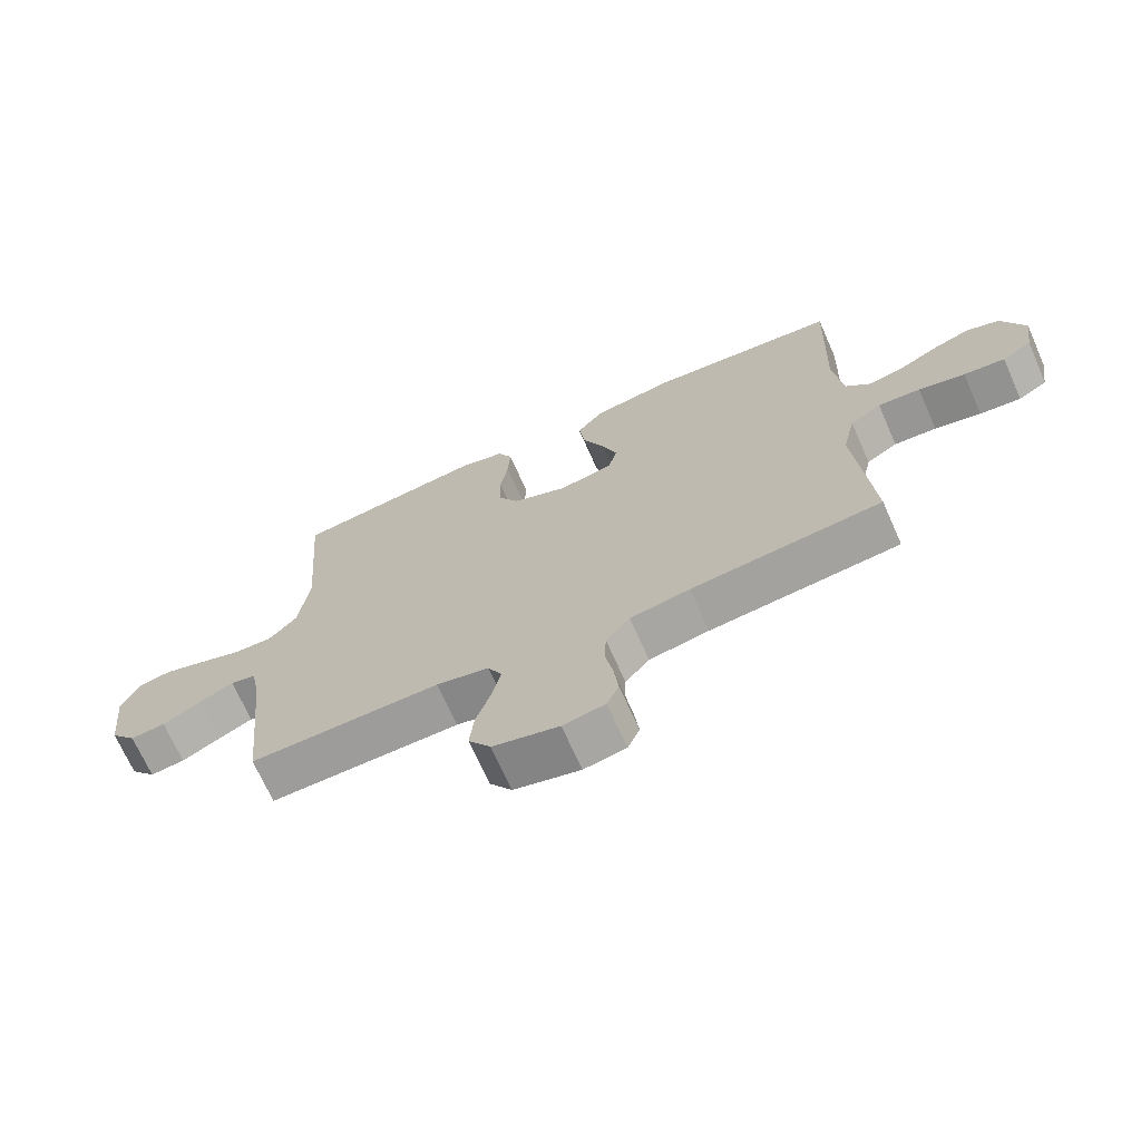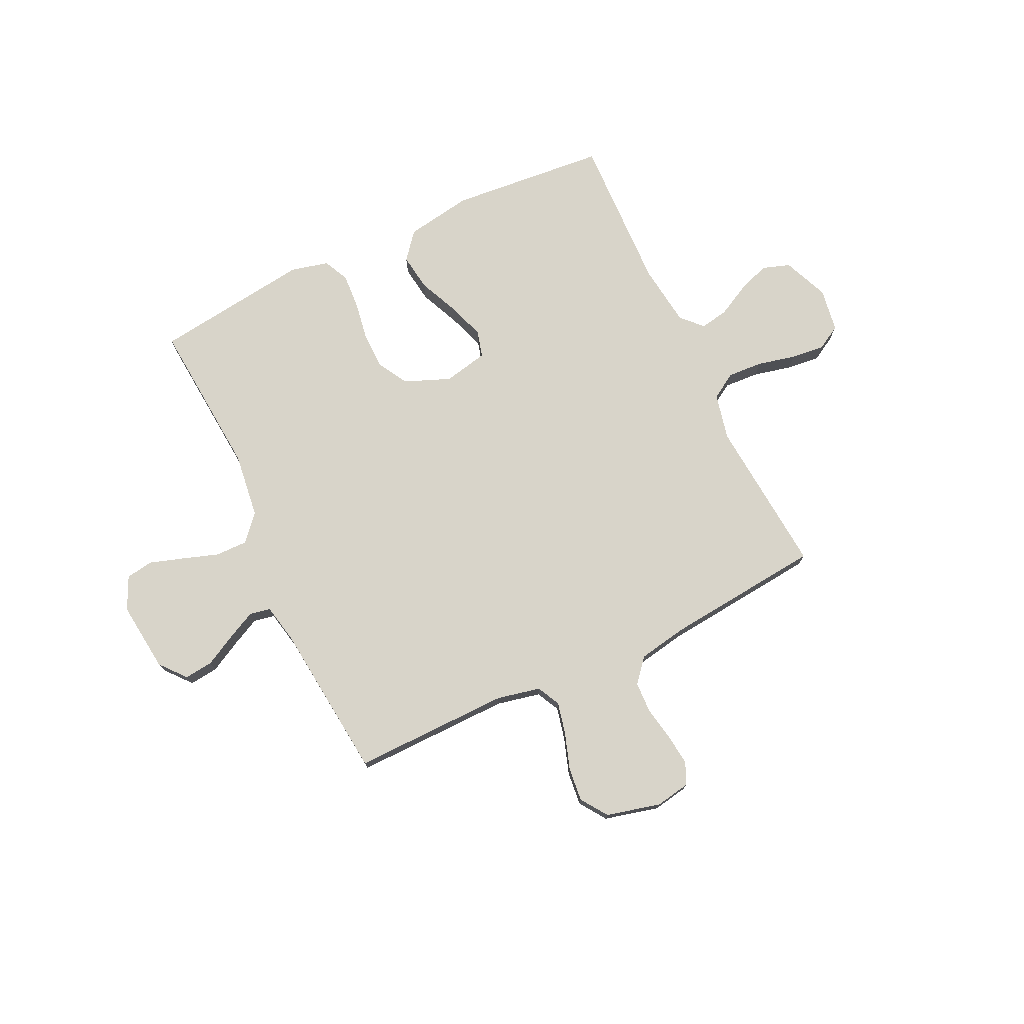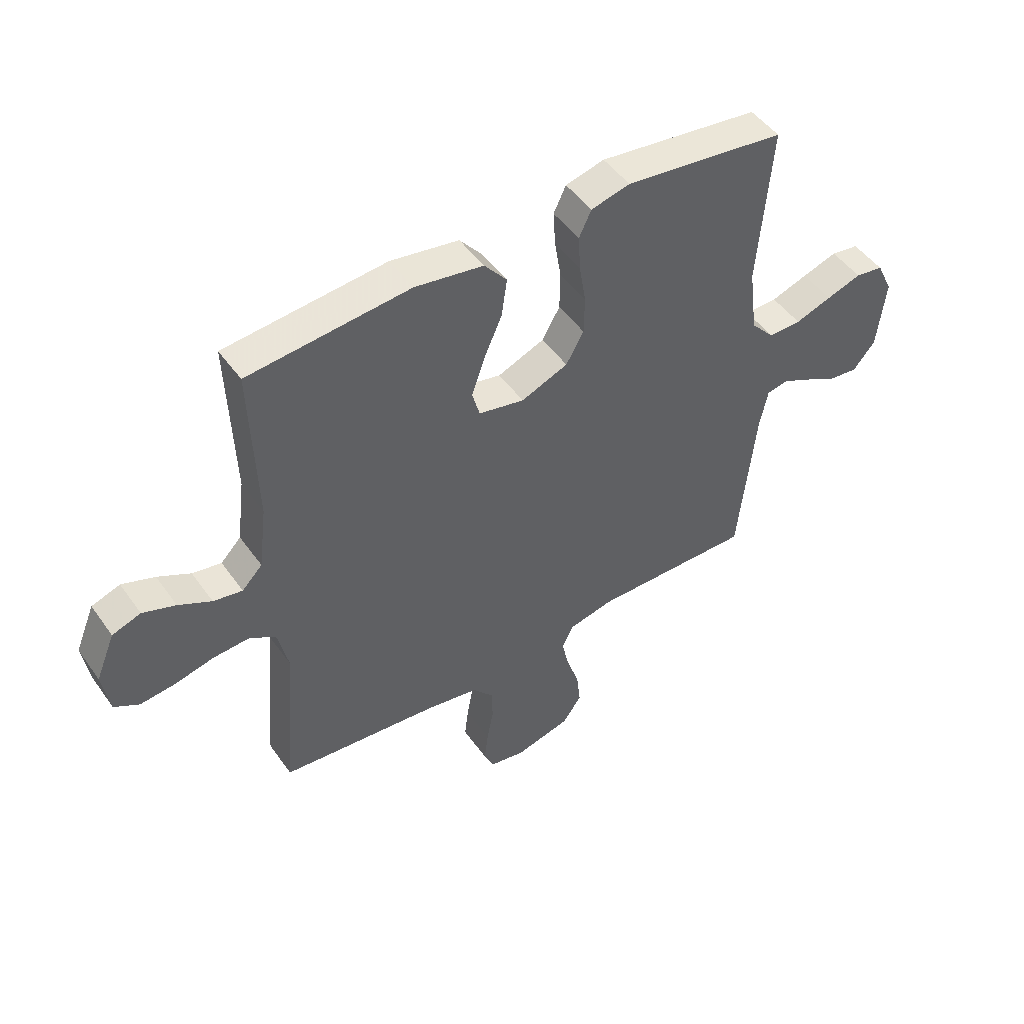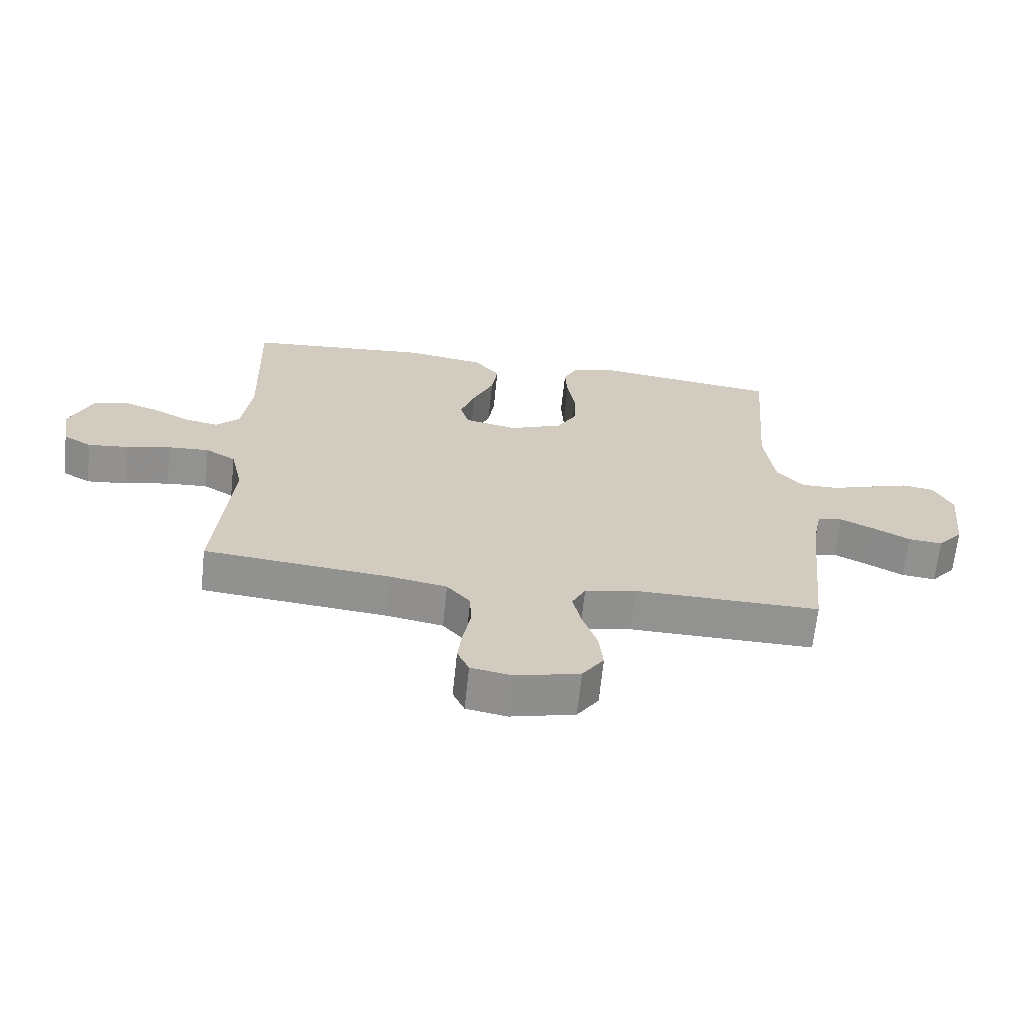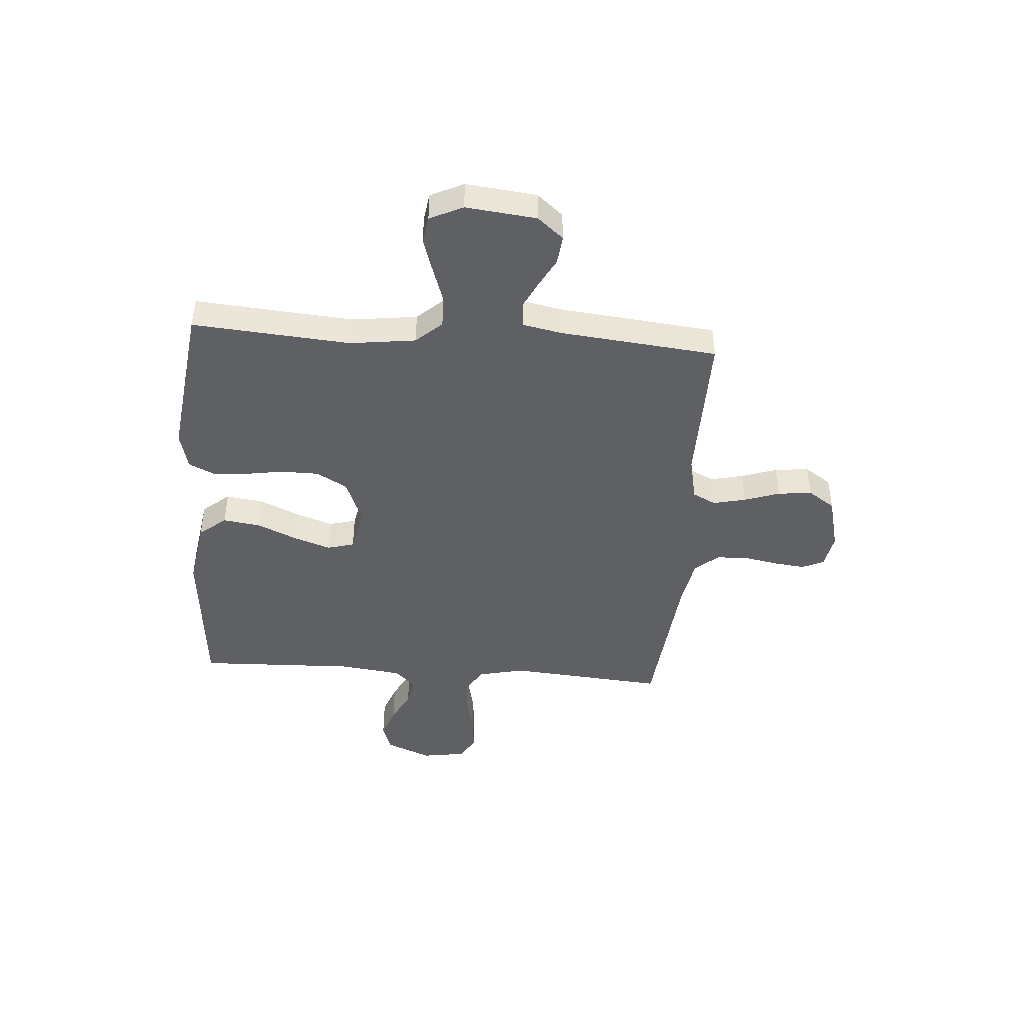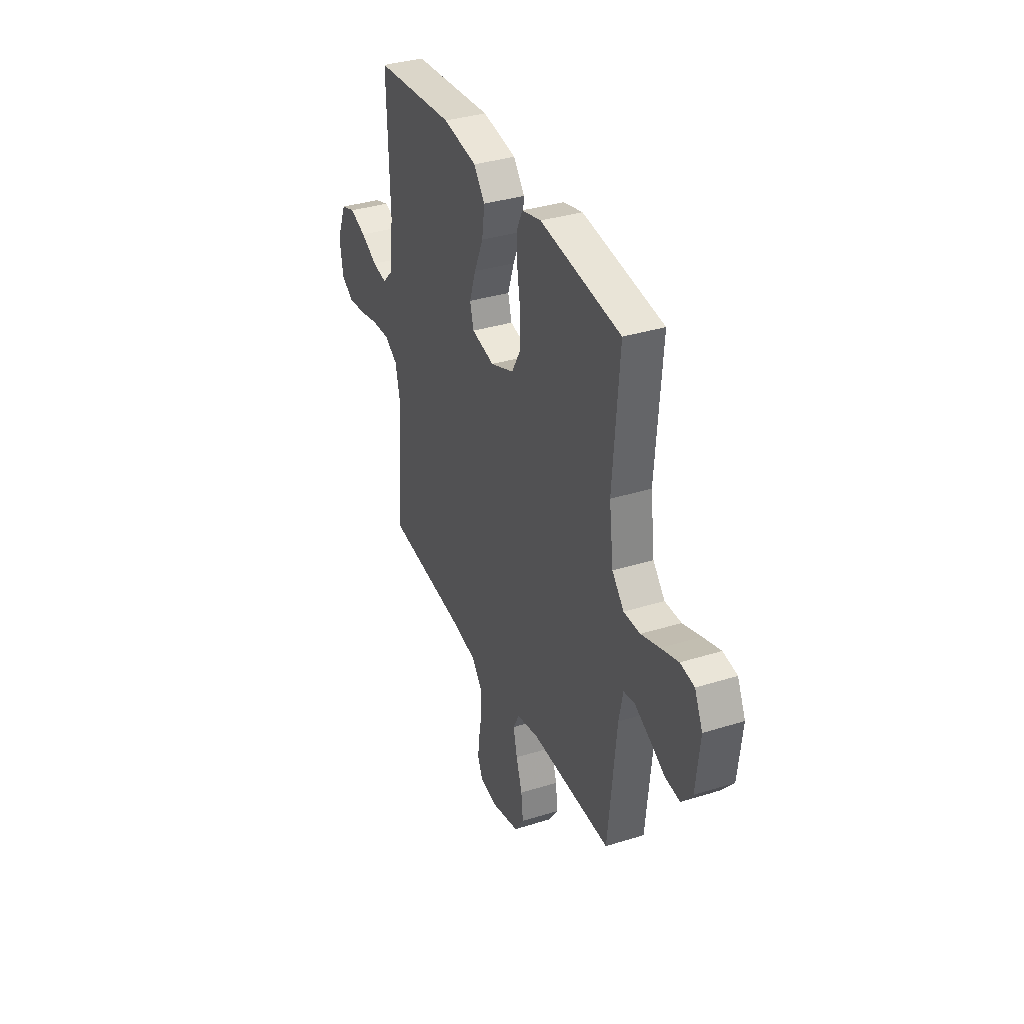
<metadata>
{"format":"obj","ext":"obj","renderer":"f3d","projection":"perspective","resolution":1024,"background":"white","views":[{"elev":-69.7,"azim":-156.1,"up":"+Z"},{"elev":75.1,"azim":154.5,"up":"+Y"},{"elev":48.6,"azim":-33.9,"up":"+Z"},{"elev":-66.3,"azim":-6.0,"up":"+Z"},{"elev":-44.3,"azim":85.8,"up":"+Y"},{"elev":35.4,"azim":67.5,"up":"+Z"}]}
</metadata>
<code>
v 0.5 0.07 0.5
v 0.476 0.07 0.2
v 0.492 0.07 0.075
v 0.536 0.07 0.026
v 0.597 0.07 0.027
v 0.665 0.07 0.05
v 0.73 0.07 0.071
v 0.782 0.07 0.063
v 0.812 0.07 0
v 0.797 0.07 -0.134
v 0.756 0.07 -0.183
v 0.701 0.07 -0.177
v 0.641 0.07 -0.145
v 0.586 0.07 -0.118
v 0.546 0.07 -0.126
v 0.531 0.07 -0.2
v 0.5 0.07 -0.5
v 0.2 0.07 -0.496
v 0.117 0.07 -0.514
v 0.095 0.07 -0.558
v 0.109 0.07 -0.62
v 0.132 0.07 -0.688
v 0.139 0.07 -0.753
v 0.104 0.07 -0.804
v 0 0.07 -0.83
v -0.066 0.07 -0.818
v -0.085 0.07 -0.776
v -0.078 0.07 -0.717
v -0.066 0.07 -0.652
v -0.068 0.07 -0.592
v -0.106 0.07 -0.547
v -0.2 0.07 -0.53
v -0.5 0.07 -0.5
v -0.475 0.07 -0.2
v -0.495 0.07 -0.112
v -0.544 0.07 -0.082
v -0.611 0.07 -0.086
v -0.684 0.07 -0.103
v -0.749 0.07 -0.11
v -0.795 0.07 -0.083
v -0.808 0.07 0
v -0.772 0.07 0.087
v -0.719 0.07 0.105
v -0.658 0.07 0.083
v -0.597 0.07 0.051
v -0.543 0.07 0.041
v -0.505 0.07 0.08
v -0.49 0.07 0.2
v -0.5 0.07 0.5
v -0.2 0.07 0.527
v -0.073 0.07 0.506
v -0.031 0.07 0.455
v -0.041 0.07 0.384
v -0.075 0.07 0.307
v -0.099 0.07 0.237
v -0.085 0.07 0.186
v 0 0.07 0.168
v 0.087 0.07 0.203
v 0.12 0.07 0.261
v 0.121 0.07 0.333
v 0.109 0.07 0.407
v 0.105 0.07 0.473
v 0.128 0.07 0.521
v 0.2 0.07 0.539
v 0.5 0 0.5
v 0.476 0 0.2
v 0.492 0 0.075
v 0.536 0 0.026
v 0.597 0 0.027
v 0.665 0 0.05
v 0.73 0 0.071
v 0.782 0 0.063
v 0.812 0 0
v 0.797 0 -0.134
v 0.756 0 -0.183
v 0.701 0 -0.177
v 0.641 0 -0.145
v 0.586 0 -0.118
v 0.546 0 -0.126
v 0.531 0 -0.2
v 0.5 0 -0.5
v 0.2 0 -0.496
v 0.117 0 -0.514
v 0.095 0 -0.558
v 0.109 0 -0.62
v 0.132 0 -0.688
v 0.139 0 -0.753
v 0.104 0 -0.804
v 0 0 -0.83
v -0.066 0 -0.818
v -0.085 0 -0.776
v -0.078 0 -0.717
v -0.066 0 -0.652
v -0.068 0 -0.592
v -0.106 0 -0.547
v -0.2 0 -0.53
v -0.5 0 -0.5
v -0.475 0 -0.2
v -0.495 0 -0.112
v -0.544 0 -0.082
v -0.611 0 -0.086
v -0.684 0 -0.103
v -0.749 0 -0.11
v -0.795 0 -0.083
v -0.808 0 0
v -0.772 0 0.087
v -0.719 0 0.105
v -0.658 0 0.083
v -0.597 0 0.051
v -0.543 0 0.041
v -0.505 0 0.08
v -0.49 0 0.2
v -0.5 0 0.5
v -0.2 0 0.527
v -0.073 0 0.506
v -0.031 0 0.455
v -0.041 0 0.384
v -0.075 0 0.307
v -0.099 0 0.237
v -0.085 0 0.186
v 0 0 0.168
v 0.087 0 0.203
v 0.12 0 0.261
v 0.121 0 0.333
v 0.109 0 0.407
v 0.105 0 0.473
v 0.128 0 0.521
v 0.2 0 0.539
f 63 64 1 2
f 60 61 62 63
f 59 60 63 2
f 58 59 2 3
f 57 58 3 4
f 56 57 4
f 51 52 53 54
f 51 54 55
f 48 49 50 51
f 47 48 51 55
f 46 47 55 56
f 42 43 44 45
f 40 41 42 45
f 40 45 46
f 37 38 39 40
f 36 37 40 46
f 35 36 46 56
f 32 33 34
f 31 32 34 35
f 26 27 28 29
f 24 25 26 29
f 24 29 30
f 21 22 23 24
f 20 21 24 30
f 19 20 30 31
f 16 17 18
f 15 16 18 19
f 10 11 12 13
f 10 13 14
f 9 10 14
f 8 9 14 15
f 5 6 7 8
f 31 35 56 4
f 15 19 31 4
f 5 8 15
f 4 5 15
f 66 65 128 127
f 127 126 125 124
f 66 127 124 123
f 67 66 123 122
f 68 67 122 121
f 68 121 120
f 118 117 116 115
f 119 118 115
f 115 114 113 112
f 119 115 112 111
f 120 119 111 110
f 109 108 107 106
f 109 106 105 104
f 110 109 104
f 104 103 102 101
f 110 104 101 100
f 120 110 100 99
f 98 97 96
f 99 98 96 95
f 93 92 91 90
f 93 90 89 88
f 94 93 88
f 88 87 86 85
f 94 88 85 84
f 95 94 84 83
f 82 81 80
f 83 82 80 79
f 77 76 75 74
f 78 77 74
f 78 74 73
f 79 78 73 72
f 72 71 70 69
f 68 120 99 95
f 68 95 83 79
f 79 72 69
f 79 69 68
f 1 65 66 2
f 2 66 67 3
f 3 67 68 4
f 4 68 69 5
f 5 69 70 6
f 6 70 71 7
f 7 71 72 8
f 8 72 73 9
f 9 73 74 10
f 10 74 75 11
f 11 75 76 12
f 12 76 77 13
f 13 77 78 14
f 14 78 79 15
f 15 79 80 16
f 16 80 81 17
f 17 81 82 18
f 18 82 83 19
f 19 83 84 20
f 20 84 85 21
f 21 85 86 22
f 22 86 87 23
f 23 87 88 24
f 24 88 89 25
f 25 89 90 26
f 26 90 91 27
f 27 91 92 28
f 28 92 93 29
f 29 93 94 30
f 30 94 95 31
f 31 95 96 32
f 32 96 97 33
f 33 97 98 34
f 34 98 99 35
f 35 99 100 36
f 36 100 101 37
f 37 101 102 38
f 38 102 103 39
f 39 103 104 40
f 40 104 105 41
f 41 105 106 42
f 42 106 107 43
f 43 107 108 44
f 44 108 109 45
f 45 109 110 46
f 46 110 111 47
f 47 111 112 48
f 48 112 113 49
f 49 113 114 50
f 50 114 115 51
f 51 115 116 52
f 52 116 117 53
f 53 117 118 54
f 54 118 119 55
f 55 119 120 56
f 56 120 121 57
f 57 121 122 58
f 58 122 123 59
f 59 123 124 60
f 60 124 125 61
f 61 125 126 62
f 62 126 127 63
f 63 127 128 64
f 64 128 65 1

</code>
